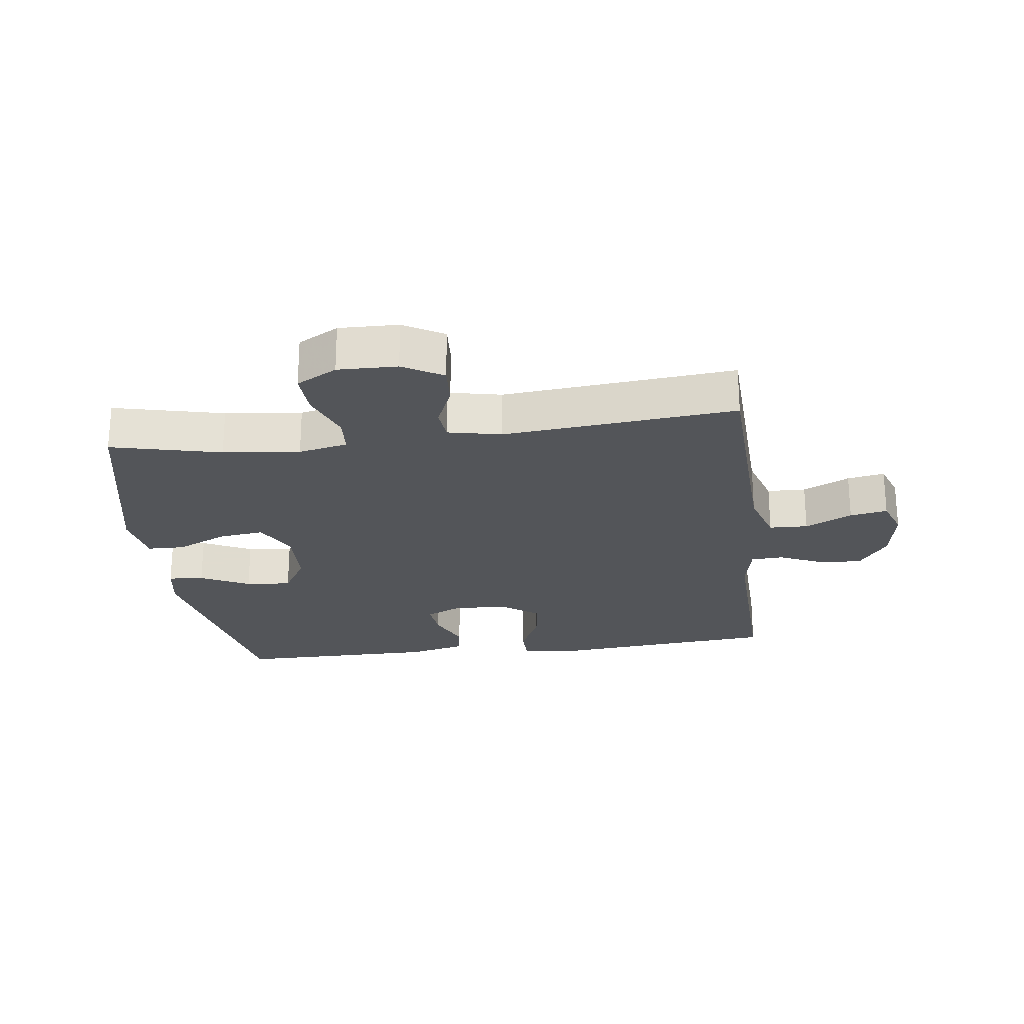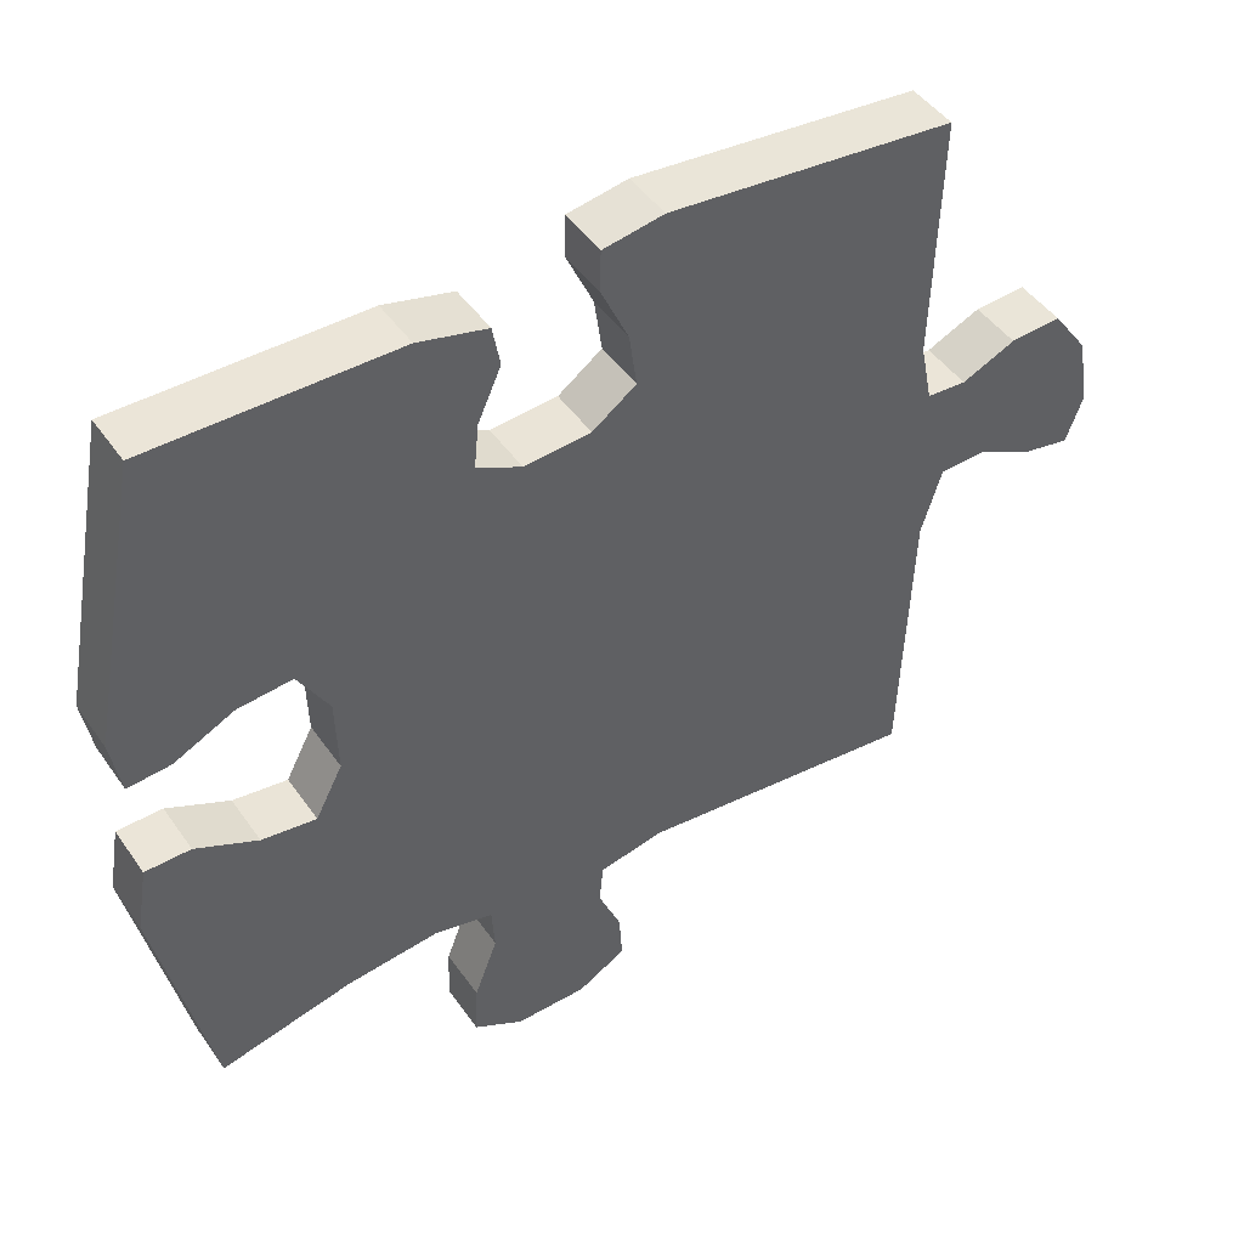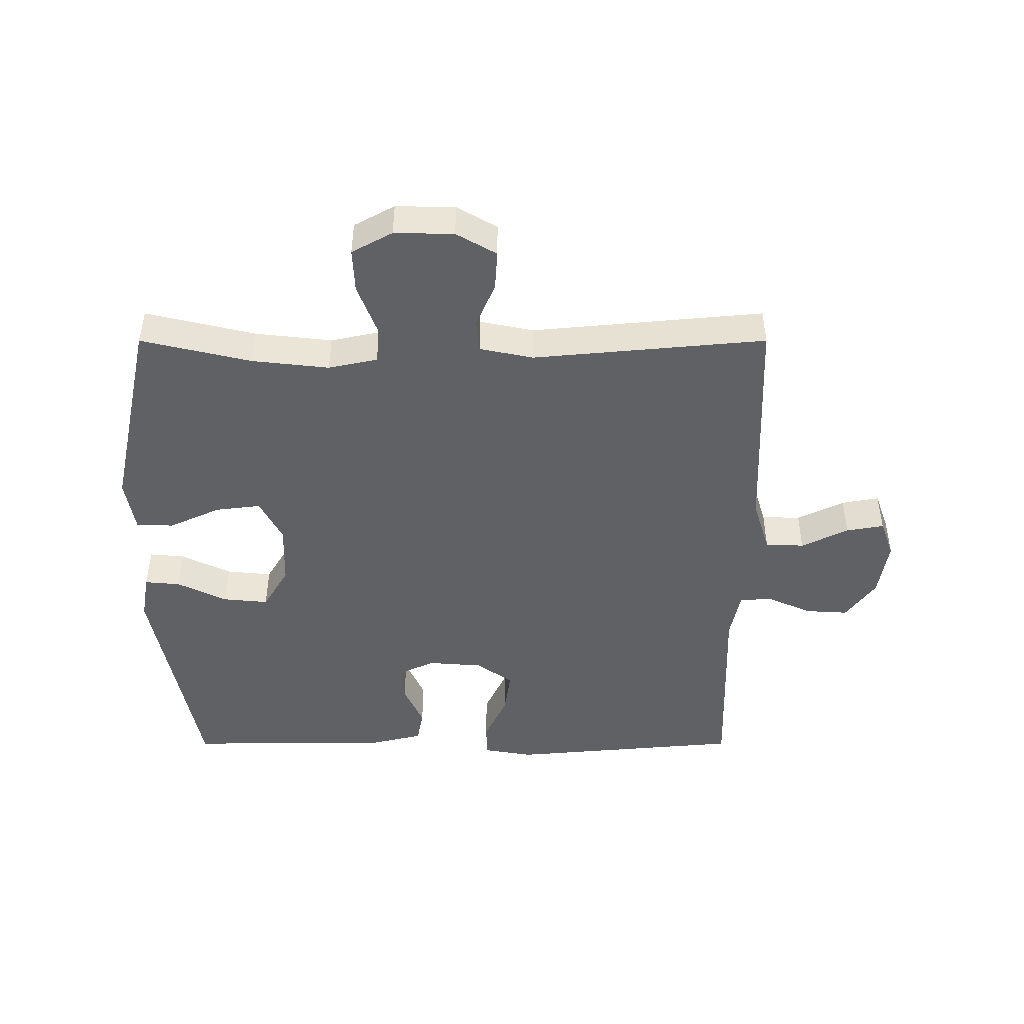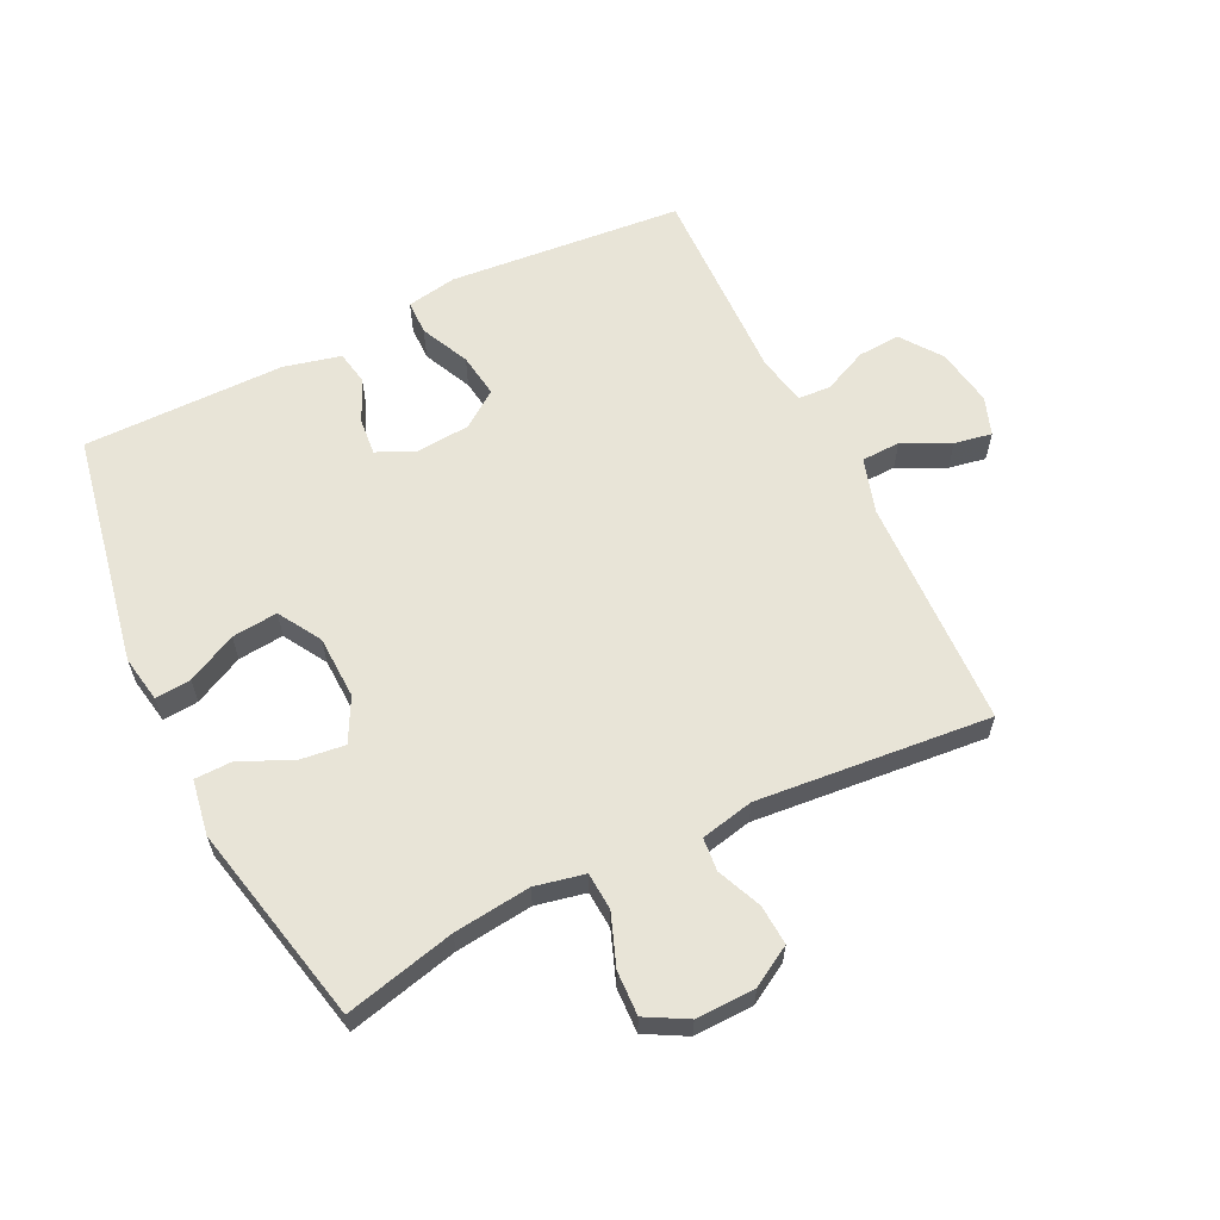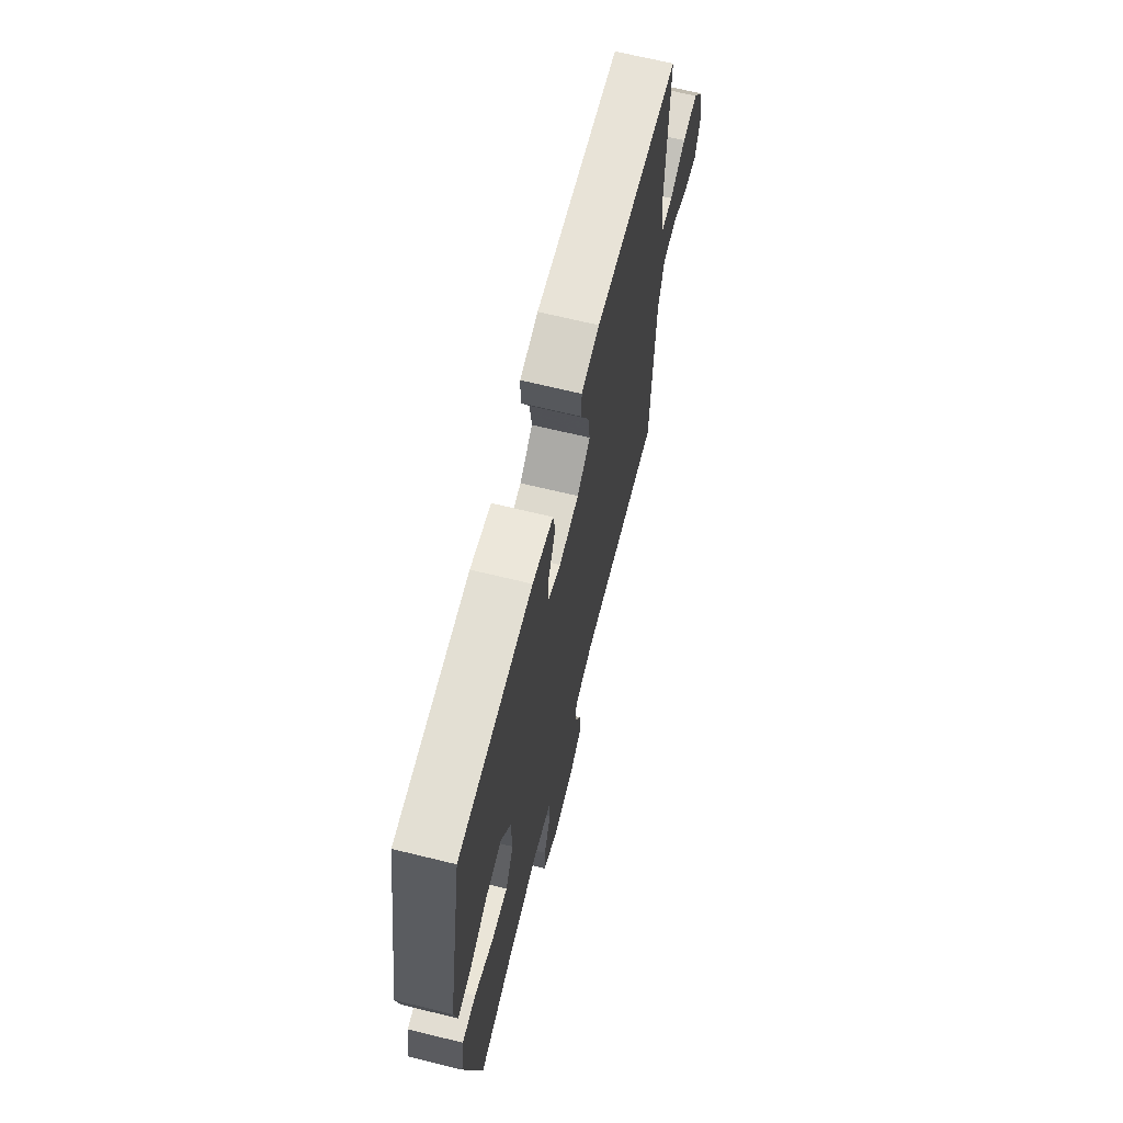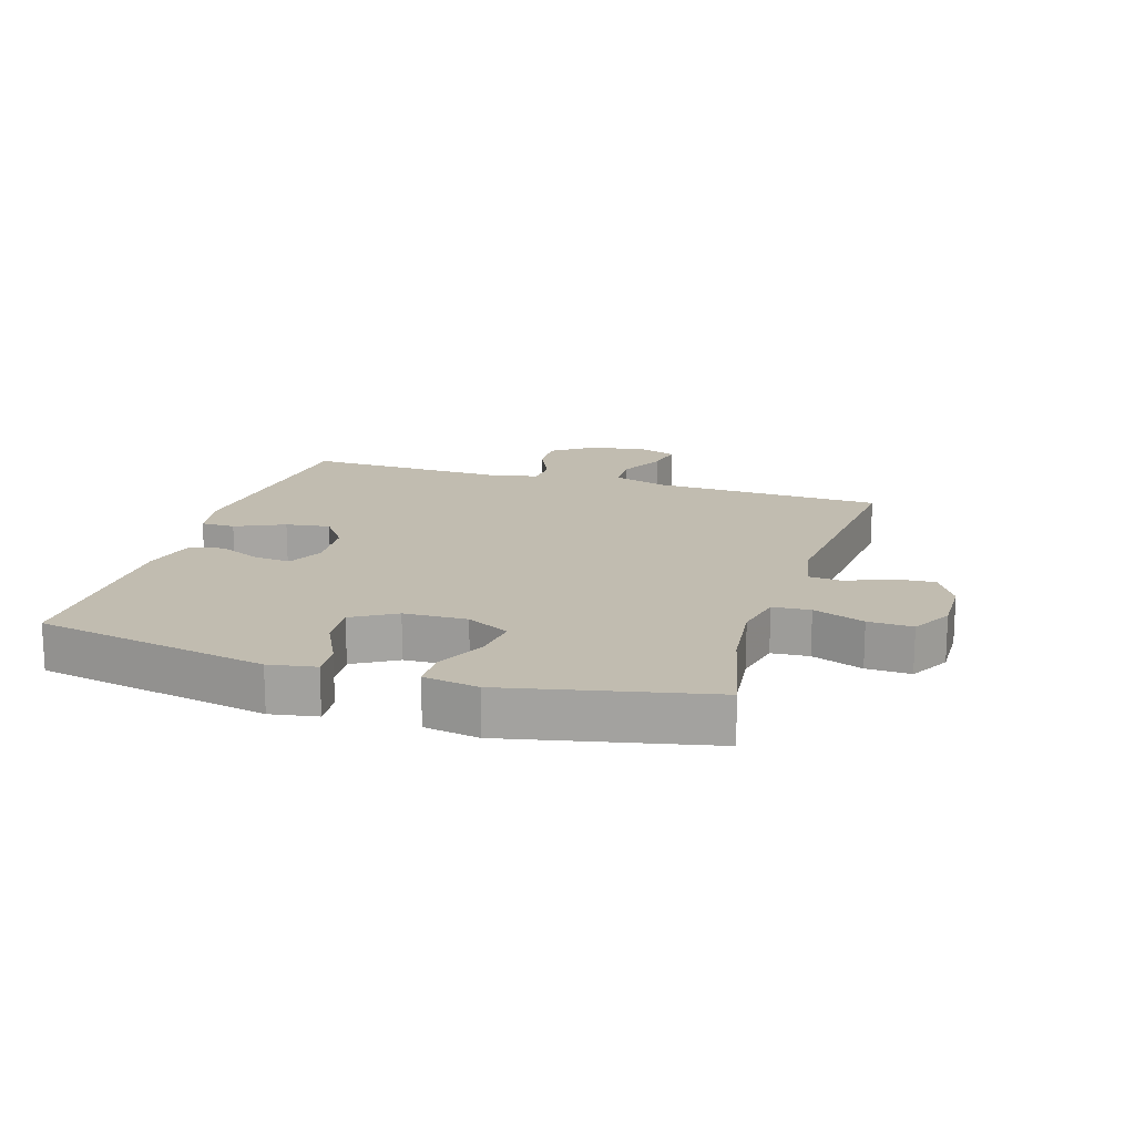
<metadata>
{"format":"obj","ext":"obj","renderer":"f3d","projection":"perspective","resolution":1024,"background":"white","views":[{"elev":-24.0,"azim":-172.6,"up":"+Y"},{"elev":46.0,"azim":147.2,"up":"+Z"},{"elev":-46.2,"azim":-180.0,"up":"+Y"},{"elev":61.3,"azim":153.8,"up":"+Y"},{"elev":67.2,"azim":103.8,"up":"+Z"},{"elev":16.5,"azim":107.3,"up":"+Y"}]}
</metadata>
<code>
v 0.5 0.07 -0.5
v 0.324 0.07 -0.458
v 0.201 0.07 -0.444
v 0.122 0.07 -0.461
v 0.118 0.07 -0.521
v 0.149 0.07 -0.603
v 0.152 0.07 -0.674
v 0.087 0.07 -0.71
v -0.008 0.07 -0.708
v -0.072 0.07 -0.671
v -0.068 0.07 -0.607
v -0.038 0.07 -0.536
v -0.043 0.07 -0.483
v -0.128 0.07 -0.465
v -0.5 0.07 -0.5
v -0.514 0.07 -0.13
v -0.541 0.07 -0.042
v -0.603 0.07 -0.04
v -0.678 0.07 -0.077
v -0.738 0.07 -0.088
v -0.76 0.07 -0.027
v -0.745 0.07 0.066
v -0.698 0.07 0.131
v -0.63 0.07 0.127
v -0.559 0.07 0.095
v -0.507 0.07 0.098
v -0.491 0.07 0.177
v -0.5 0.07 0.5
v -0.126 0.07 0.534
v -0.046 0.07 0.52
v -0.045 0.07 0.465
v -0.081 0.07 0.387
v -0.091 0.07 0.316
v -0.033 0.07 0.274
v 0.055 0.07 0.267
v 0.114 0.07 0.295
v 0.108 0.07 0.354
v 0.077 0.07 0.423
v 0.087 0.07 0.477
v 0.178 0.07 0.499
v 0.5 0.07 0.5
v 0.571 0.07 0.127
v 0.558 0.07 0.052
v 0.501 0.07 0.057
v 0.422 0.07 0.096
v 0.349 0.07 0.103
v 0.308 0.07 0.034
v 0.305 0.07 -0.067
v 0.341 0.07 -0.136
v 0.413 0.07 -0.127
v 0.495 0.07 -0.089
v 0.555 0.07 -0.09
v 0.57 0.07 -0.178
v 0.5 0 -0.5
v 0.324 0 -0.458
v 0.201 0 -0.444
v 0.122 0 -0.461
v 0.118 0 -0.521
v 0.149 0 -0.603
v 0.152 0 -0.674
v 0.087 0 -0.71
v -0.008 0 -0.708
v -0.072 0 -0.671
v -0.068 0 -0.607
v -0.038 0 -0.536
v -0.043 0 -0.483
v -0.128 0 -0.465
v -0.5 0 -0.5
v -0.514 0 -0.13
v -0.541 0 -0.042
v -0.603 0 -0.04
v -0.678 0 -0.077
v -0.738 0 -0.088
v -0.76 0 -0.027
v -0.745 0 0.066
v -0.698 0 0.131
v -0.63 0 0.127
v -0.559 0 0.095
v -0.507 0 0.098
v -0.491 0 0.177
v -0.5 0 0.5
v -0.126 0 0.534
v -0.046 0 0.52
v -0.045 0 0.465
v -0.081 0 0.387
v -0.091 0 0.316
v -0.033 0 0.274
v 0.055 0 0.267
v 0.114 0 0.295
v 0.108 0 0.354
v 0.077 0 0.423
v 0.087 0 0.477
v 0.178 0 0.499
v 0.5 0 0.5
v 0.571 0 0.127
v 0.558 0 0.052
v 0.501 0 0.057
v 0.422 0 0.096
v 0.349 0 0.103
v 0.308 0 0.034
v 0.305 0 -0.067
v 0.341 0 -0.136
v 0.413 0 -0.127
v 0.495 0 -0.089
v 0.555 0 -0.09
v 0.57 0 -0.178
f 53 1 2
f 52 53 2
f 51 52 2
f 50 51 2
f 49 50 2 3
f 48 49 3 4
f 47 48 4
f 43 44 45
f 42 43 45
f 41 42 45
f 40 41 45
f 39 40 45
f 38 39 45
f 37 38 45
f 36 37 45 46
f 35 36 46 47
f 30 31 32
f 29 30 32
f 28 29 32
f 27 28 32
f 26 27 32 33
f 23 24 25
f 22 23 25
f 21 22 25
f 20 21 25
f 19 20 25
f 18 19 25
f 17 18 25 26
f 26 33 34
f 17 26 34
f 16 17 34
f 10 11 12
f 9 10 12
f 8 9 12
f 7 8 12
f 6 7 12
f 5 6 12
f 4 5 12 13
f 47 4 13 14
f 34 35 47
f 16 34 47
f 15 16 47
f 14 15 47
f 55 54 106
f 55 106 105
f 55 105 104
f 55 104 103
f 56 55 103 102
f 57 56 102 101
f 57 101 100
f 98 97 96
f 98 96 95
f 98 95 94
f 98 94 93
f 98 93 92
f 98 92 91
f 98 91 90
f 99 98 90 89
f 100 99 89 88
f 85 84 83
f 85 83 82
f 85 82 81
f 85 81 80
f 86 85 80 79
f 78 77 76
f 78 76 75
f 78 75 74
f 78 74 73
f 78 73 72
f 78 72 71
f 79 78 71 70
f 87 86 79
f 87 79 70
f 87 70 69
f 65 64 63
f 65 63 62
f 65 62 61
f 65 61 60
f 65 60 59
f 65 59 58
f 66 65 58 57
f 67 66 57 100
f 100 88 87
f 100 87 69
f 100 69 68
f 100 68 67
f 1 54 55 2
f 2 55 56 3
f 3 56 57 4
f 4 57 58 5
f 5 58 59 6
f 6 59 60 7
f 7 60 61 8
f 8 61 62 9
f 9 62 63 10
f 10 63 64 11
f 11 64 65 12
f 12 65 66 13
f 13 66 67 14
f 14 67 68 15
f 15 68 69 16
f 16 69 70 17
f 17 70 71 18
f 18 71 72 19
f 19 72 73 20
f 20 73 74 21
f 21 74 75 22
f 22 75 76 23
f 23 76 77 24
f 24 77 78 25
f 25 78 79 26
f 26 79 80 27
f 27 80 81 28
f 28 81 82 29
f 29 82 83 30
f 30 83 84 31
f 31 84 85 32
f 32 85 86 33
f 33 86 87 34
f 34 87 88 35
f 35 88 89 36
f 36 89 90 37
f 37 90 91 38
f 38 91 92 39
f 39 92 93 40
f 40 93 94 41
f 41 94 95 42
f 42 95 96 43
f 43 96 97 44
f 44 97 98 45
f 45 98 99 46
f 46 99 100 47
f 47 100 101 48
f 48 101 102 49
f 49 102 103 50
f 50 103 104 51
f 51 104 105 52
f 52 105 106 53
f 53 106 54 1

</code>
